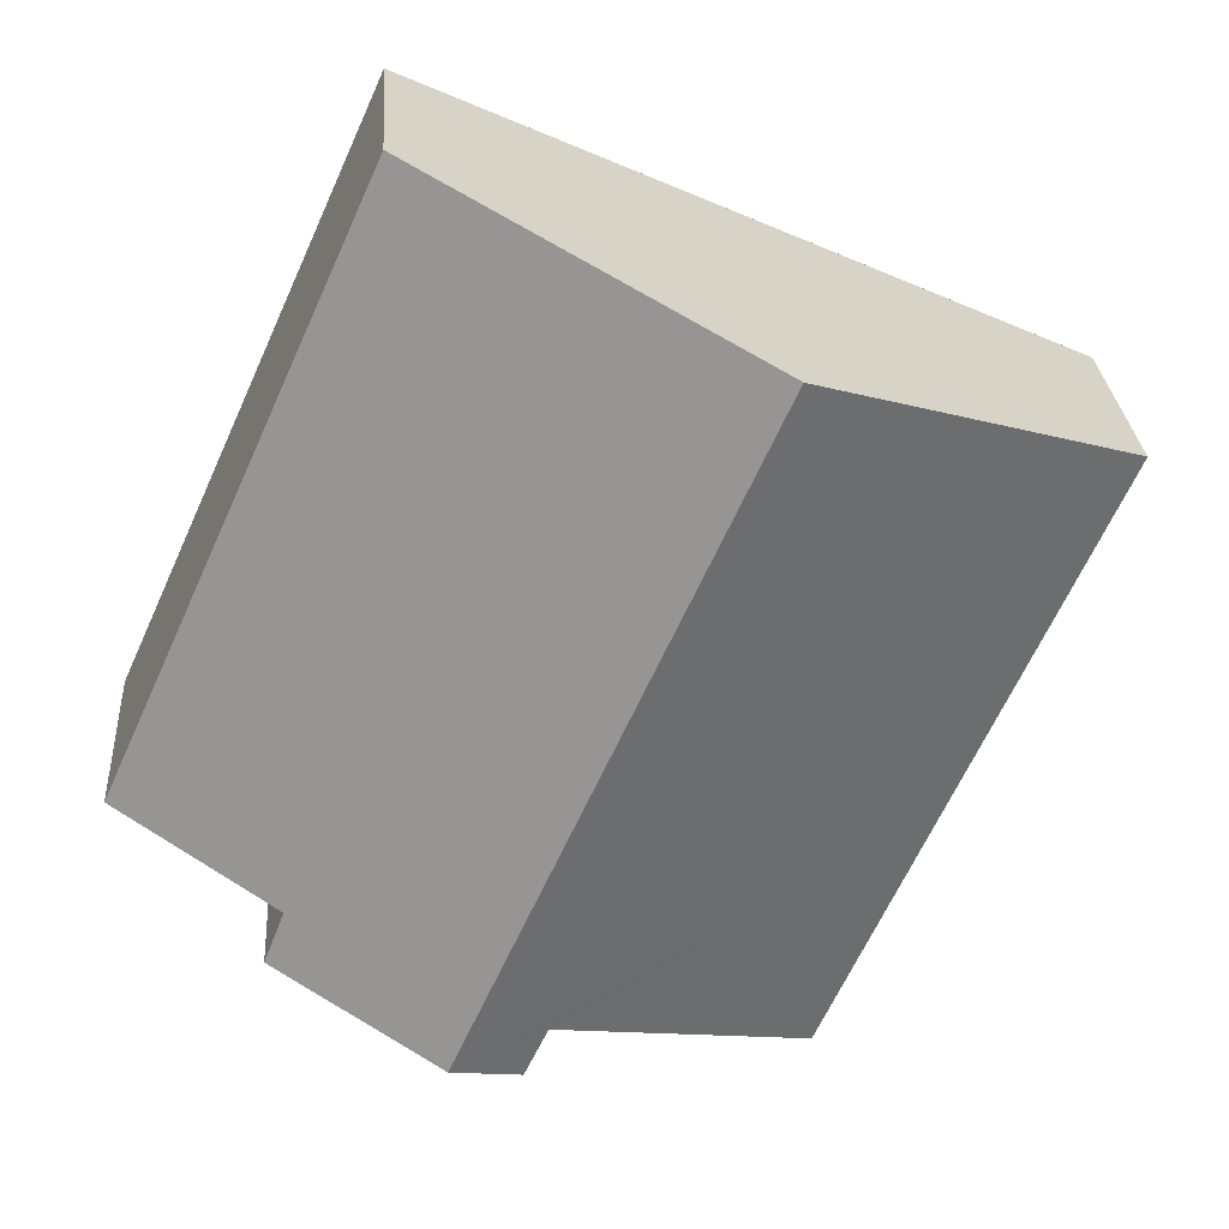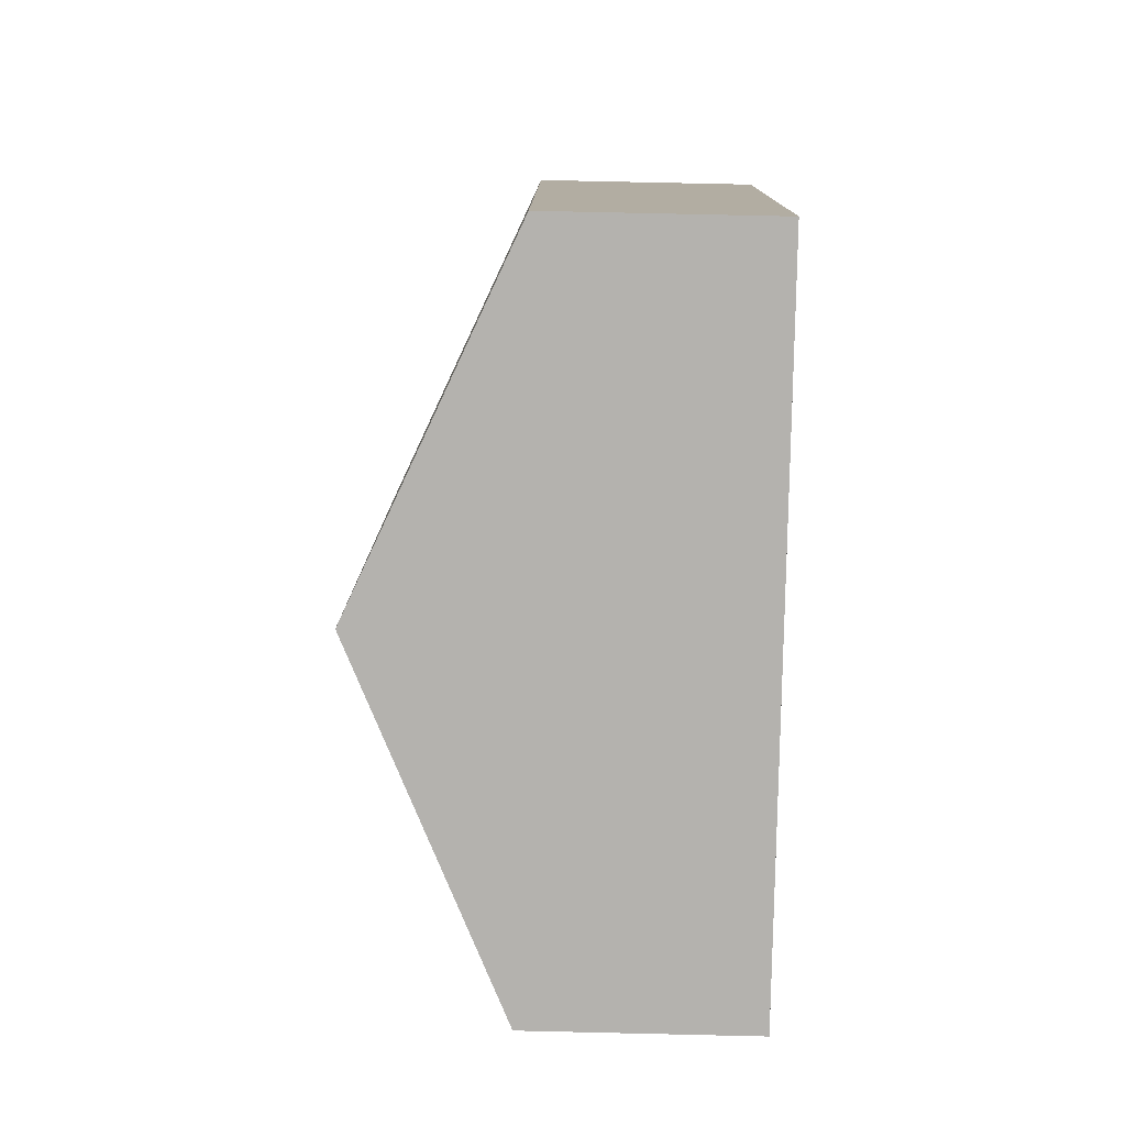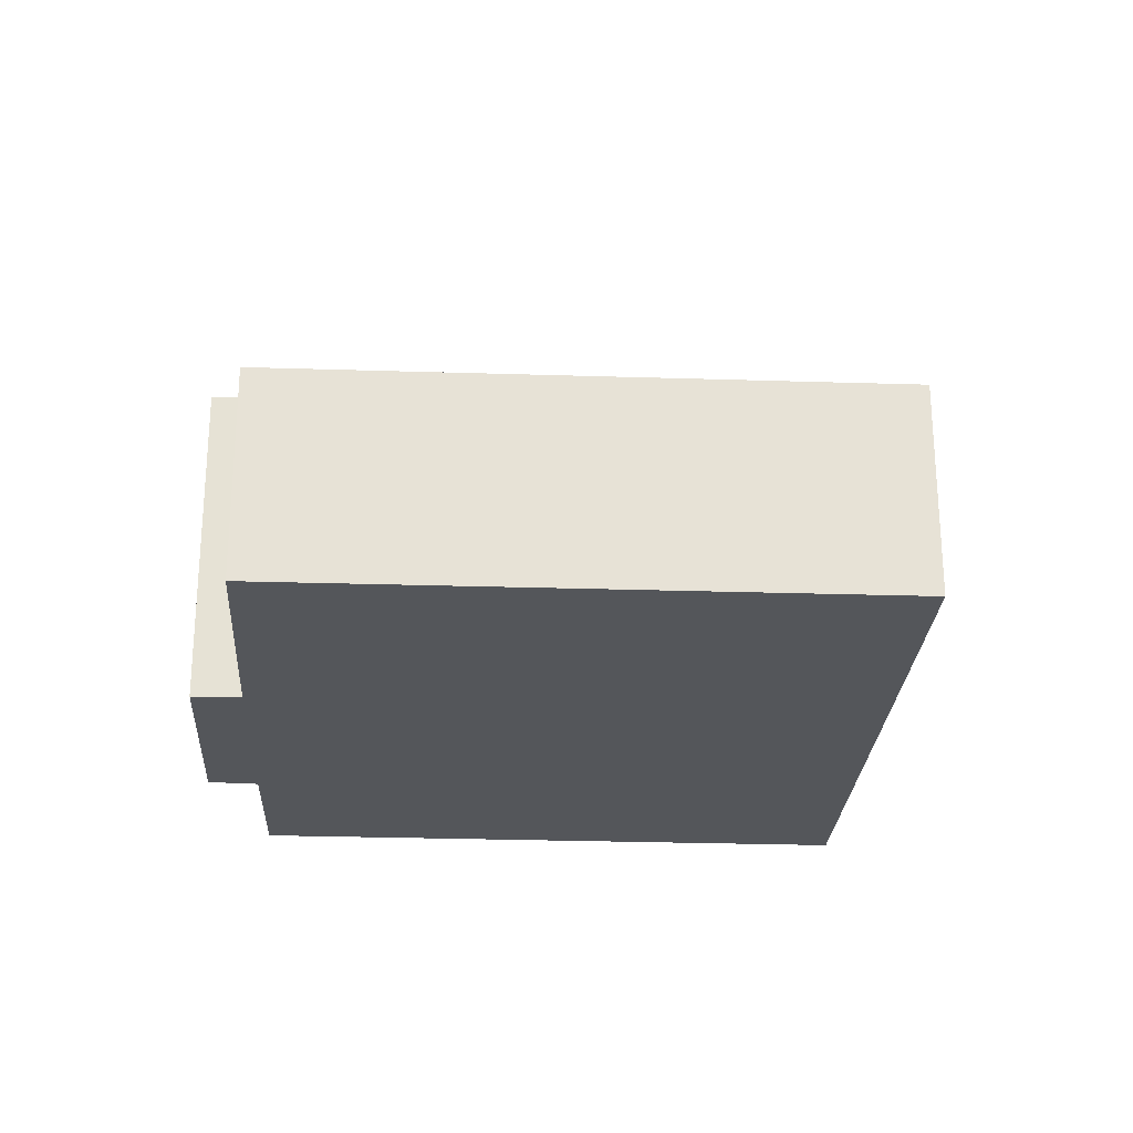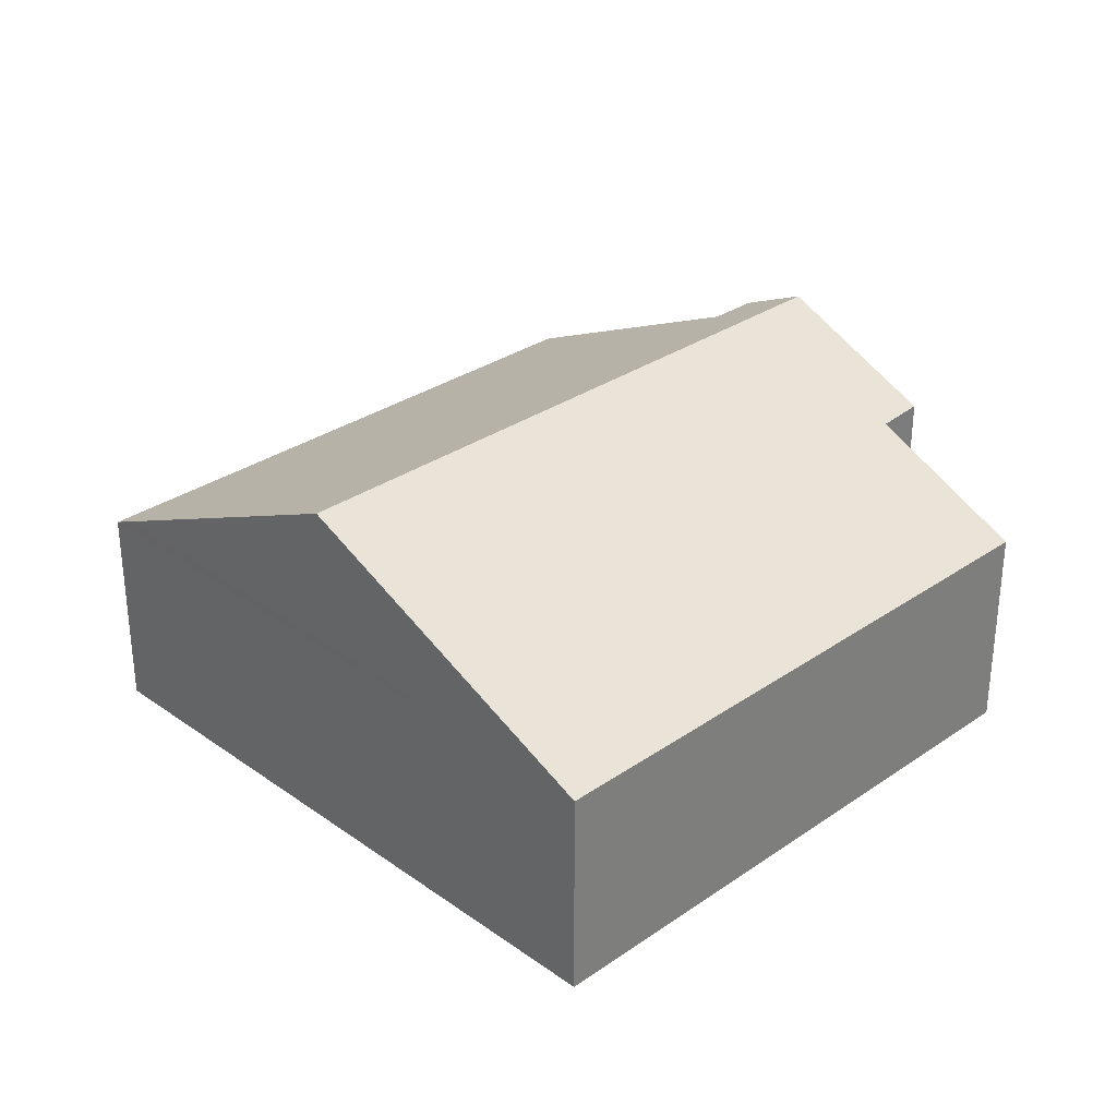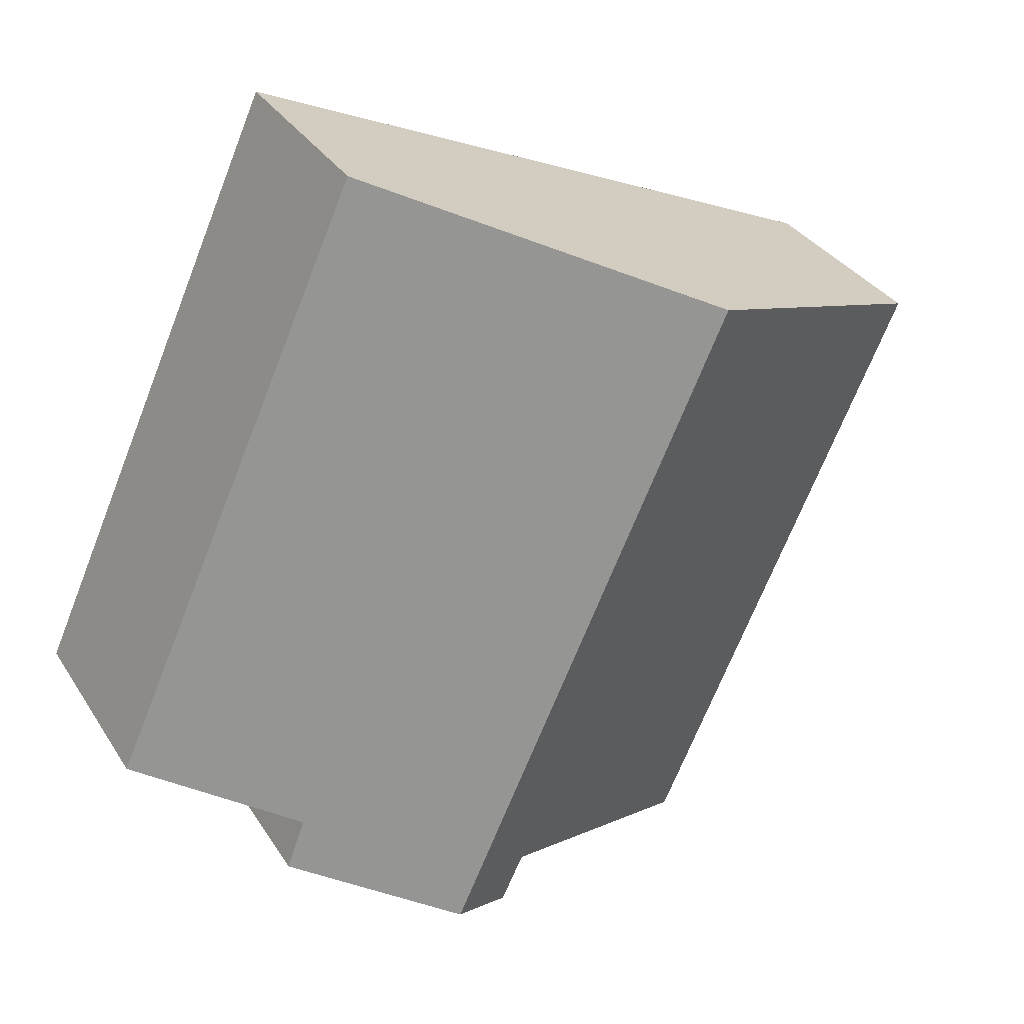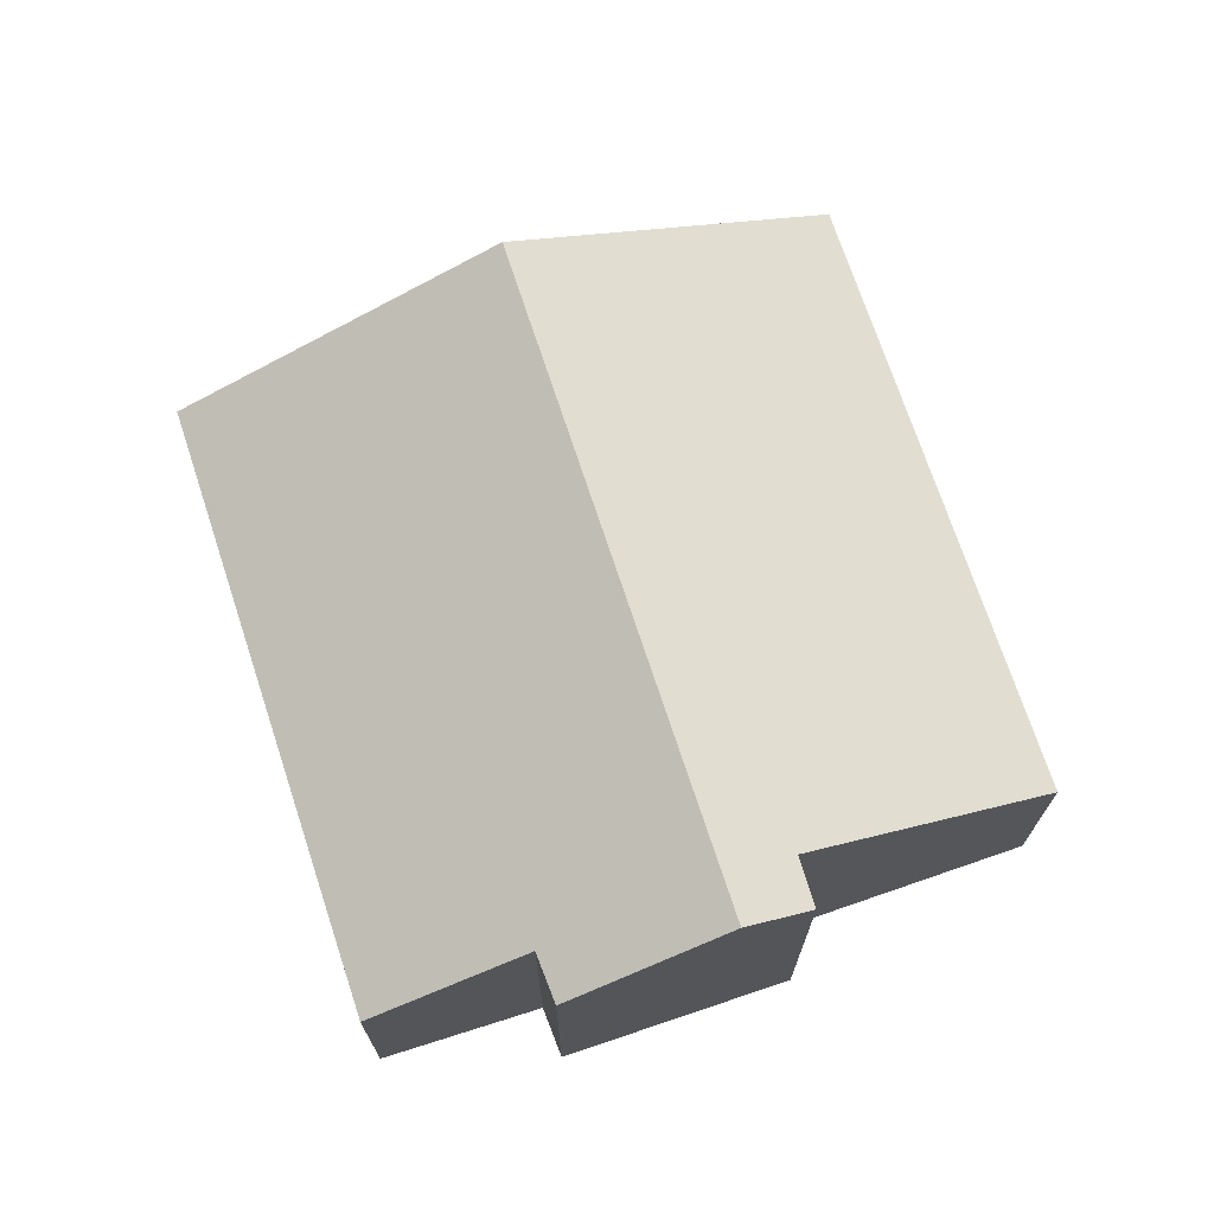
<metadata>
{"format":"obj","ext":"obj","renderer":"f3d","projection":"perspective","resolution":1024,"background":"white","views":[{"elev":27.5,"azim":176.1,"up":"+Z"},{"elev":76.1,"azim":-88.7,"up":"+Z"},{"elev":-25.4,"azim":-117.4,"up":"+Y"},{"elev":31.2,"azim":21.2,"up":"+Y"},{"elev":32.8,"azim":152.6,"up":"+Z"},{"elev":71.2,"azim":137.4,"up":"+Y"}]}
</metadata>
<code>
v  14.1 8.656 -11.52
v  17.3 6.856 -8.74
v  17.75 6.886 -9.896
v  7.349 8.656 3.293
v  14.73 5.073 6.601
v  20.89 5.097 -7.055
v  0.285 5.228 0.128
v  2.391 5.09 -5.25
v  0 5.09 3.117e-16
v  0.617 5.389 0.277
v  3.284 5.09 -7.21
v  3.697 5.09 -8.117
v  12.03 7.897 -11.11
v  6.097 5.09 -13.39
v  6.213 5.09 -13.64
v  12.55 7.909 -12.21
v  6.213 8.352e-16 -13.64
v  6.097 8.197e-16 -13.39
v  3.697 4.97e-16 -8.117
v  3.284 4.415e-16 -7.21
v  2.391 3.215e-16 -5.25
v  0 0 0
v  12.55 7.473e-16 -12.21
v  12.03 6.803e-16 -11.11
v  14.73 -4.042e-16 6.601
v  0.285 -7.838e-18 0.128
v  0.617 -1.696e-17 0.277
v  7.349 -2.016e-16 3.293
v  20.89 4.32e-16 -7.055
v  17.3 5.352e-16 -8.74
v  17.75 6.06e-16 -9.896
v  14.1 7.054e-16 -11.52
g defaultobject
f 1 2 3
f 2 1 4
f 2 4 5
f 5 6 2
f 7 8 9
f 8 7 10
f 8 10 4
f 8 4 1
f 8 1 11
f 11 1 12
f 12 1 13
f 12 13 14
f 14 13 15
f 13 1 16
f 17 14 15
f 14 17 12
f 12 17 18
f 12 18 19
f 12 19 11
f 11 19 8
f 8 19 9
f 9 19 20
f 9 20 21
f 9 21 22
f 23 13 16
f 13 23 24
f 10 5 4
f 5 10 7
f 5 7 9
f 5 9 22
f 5 22 25
f 25 22 26
f 25 26 27
f 25 27 28
f 5 29 6
f 29 5 25
f 6 30 2
f 30 6 29
f 31 1 3
f 1 31 16
f 16 31 23
f 23 31 32
f 24 15 13
f 15 24 17
f 2 31 3
f 31 2 30
f 25 30 29
f 30 25 32
f 32 25 23
f 23 25 24
f 24 25 17
f 17 25 18
f 18 25 19
f 19 25 28
f 19 28 20
f 20 28 21
f 21 28 27
f 21 27 22
f 22 27 26
f 32 31 30

</code>
